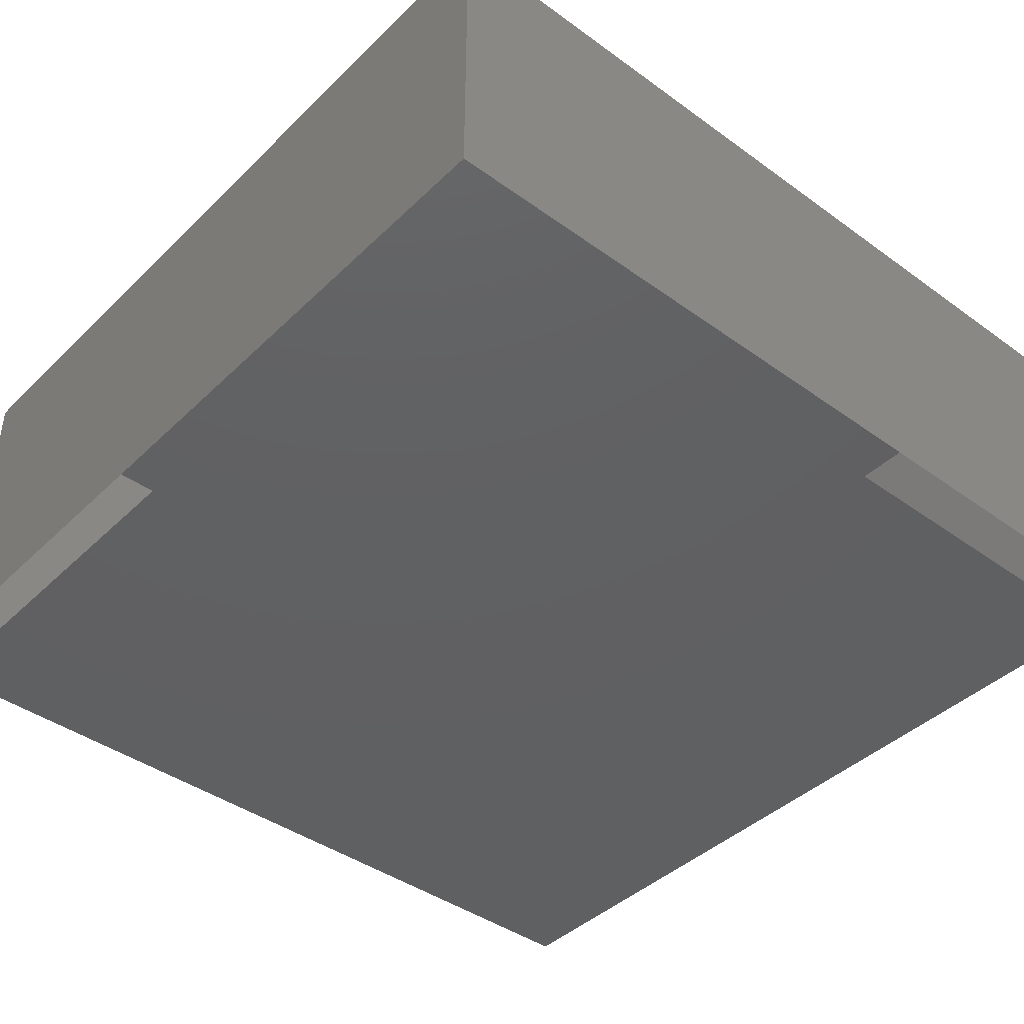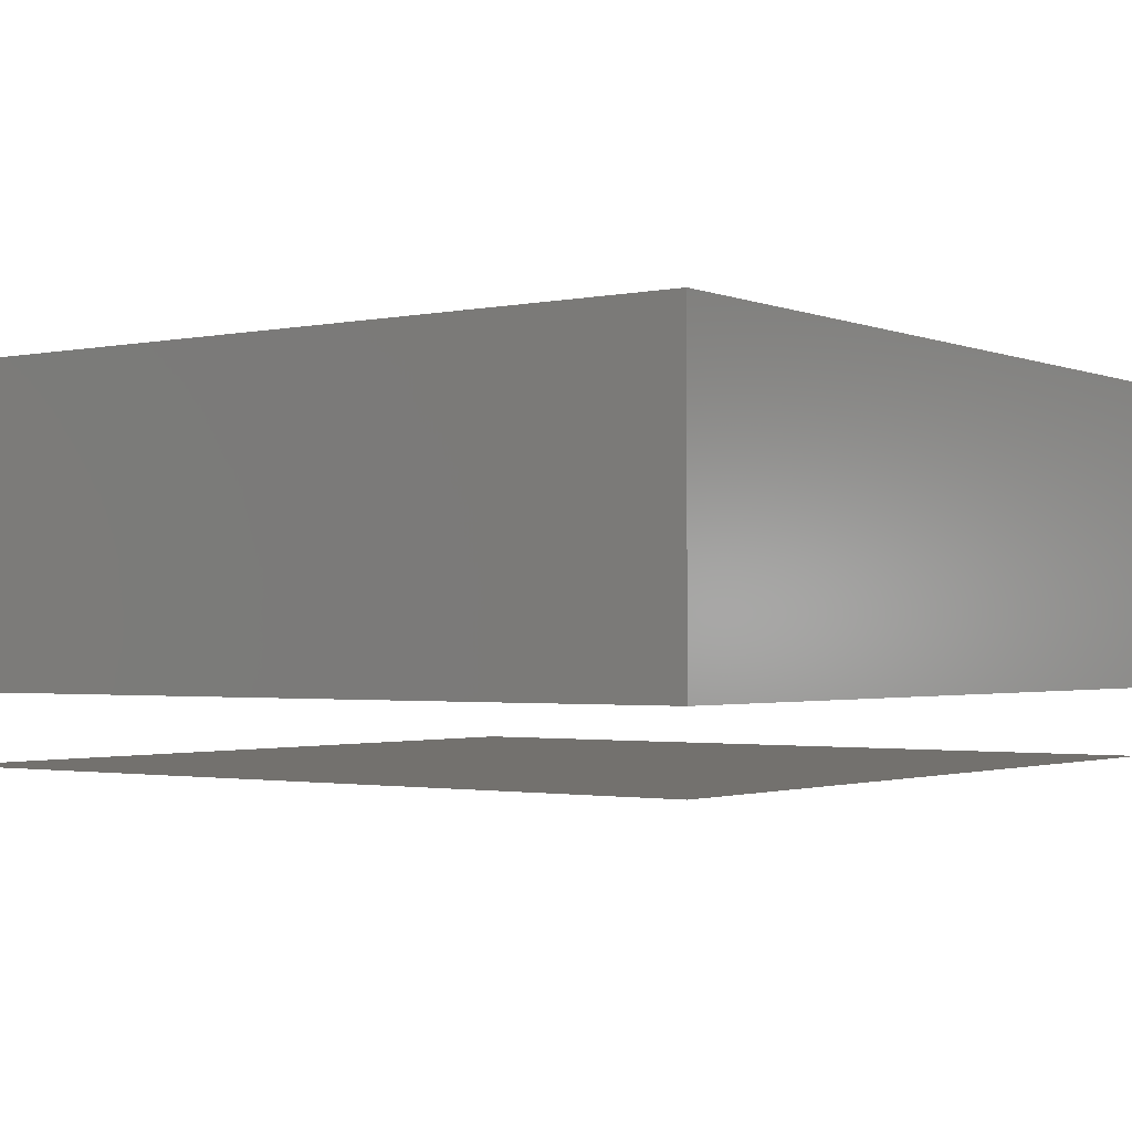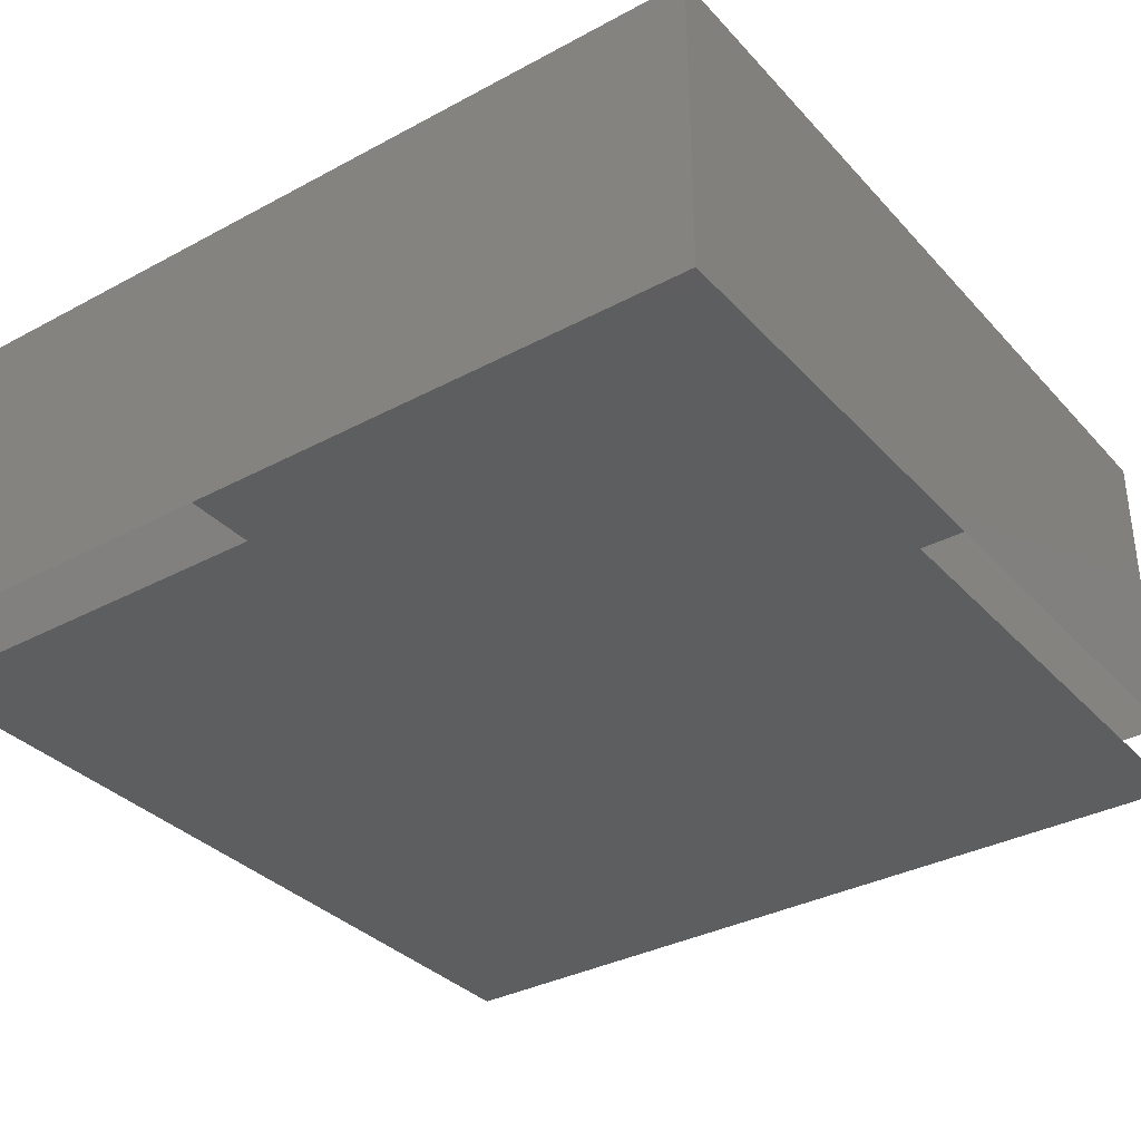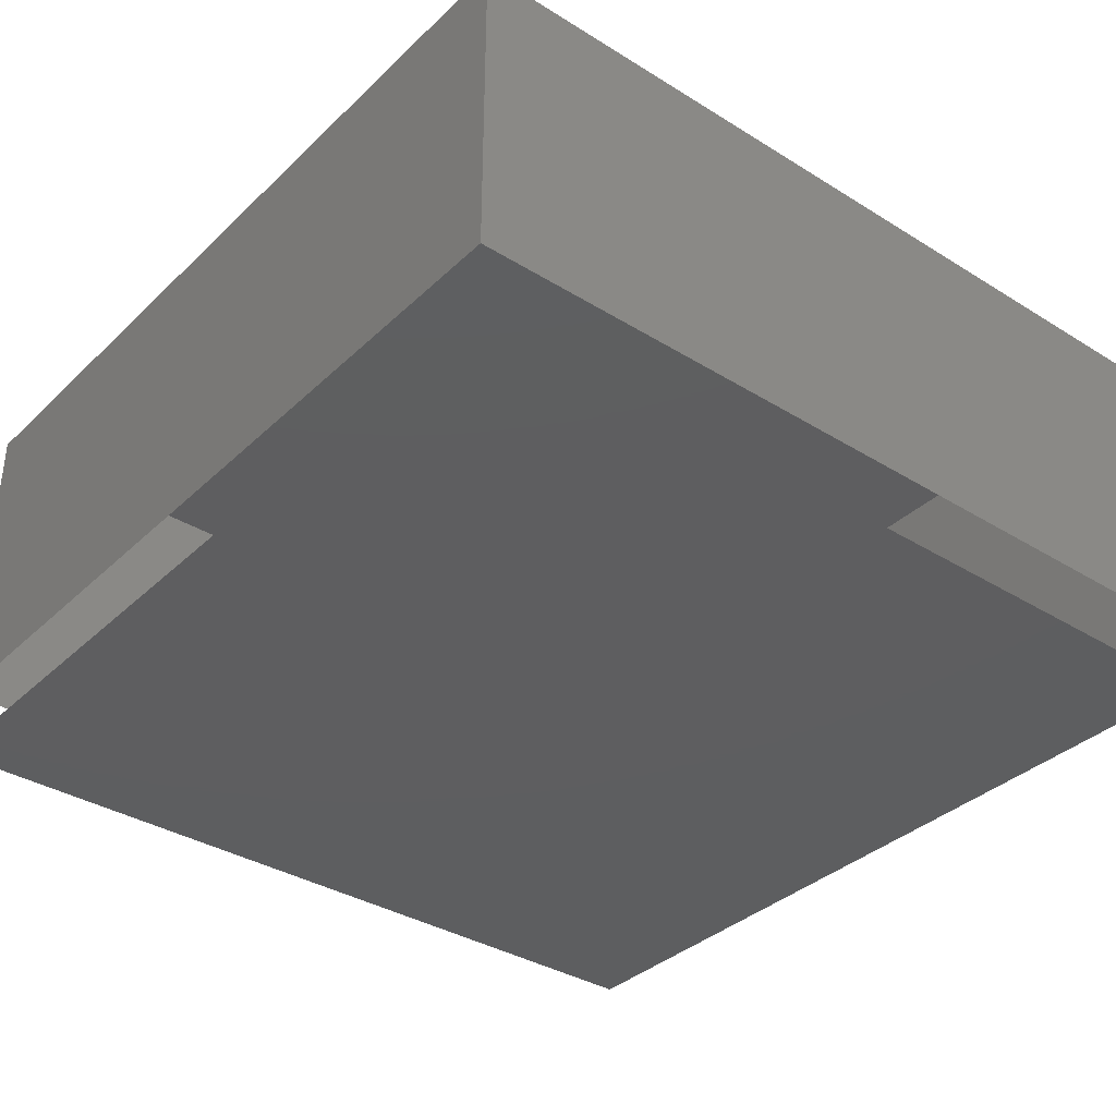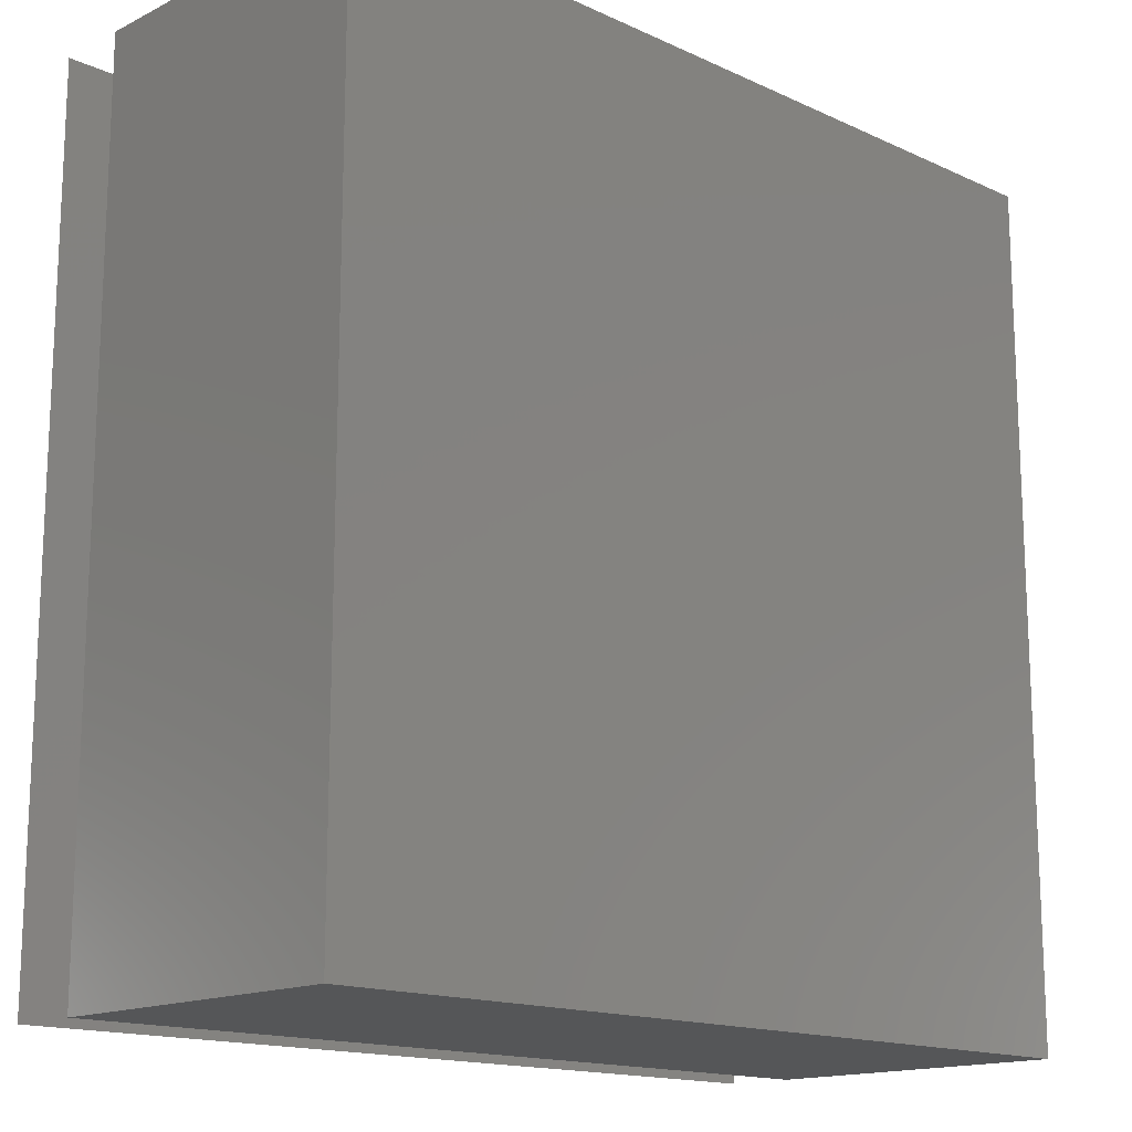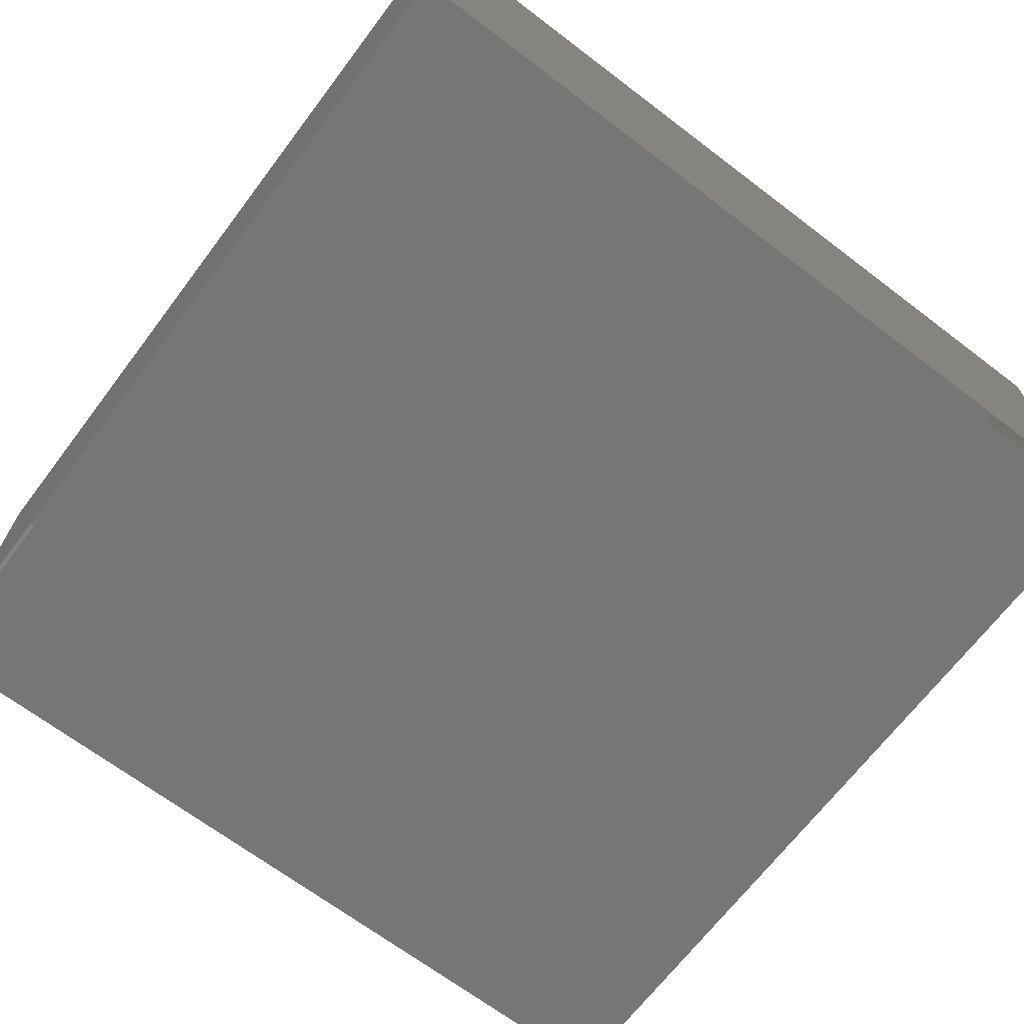
<metadata>
{"format":"stl","ext":"stl","renderer":"f3d","projection":"perspective","resolution":1024,"background":"white","views":[{"elev":-41.8,"azim":49.0,"up":"+Z"},{"elev":-1.7,"azim":-143.8,"up":"+Z"},{"elev":-34.4,"azim":125.8,"up":"+Z"},{"elev":-35.6,"azim":-129.2,"up":"+Z"},{"elev":-15.4,"azim":-44.0,"up":"+Y"},{"elev":-68.3,"azim":-37.2,"up":"+Z"}]}
</metadata>
<code>
# stl→obj: 20 verts, 20 faces
v 28.5 5.571 2.543
v 28.5 5.871 2.543
v 28.5 5.871 2.768
v 28.5 5.571 2.768
v 28.5 5.271 2.543
v 28.5 5.271 2.768
v 28.8 5.271 2.543
v 28.8 5.271 2.768
v 29.1 5.271 2.543
v 29.1 5.271 2.768
v 29.1 5.571 2.543
v 29.1 5.571 2.768
v 29.1 5.871 2.543
v 29.1 5.871 2.768
v 28.8 5.871 2.543
v 28.8 5.871 2.768
v 29.1 5.271 2.493
v 28.5 5.271 2.493
v 28.5 5.871 2.493
v 29.1 5.871 2.493
f 1 2 3
f 1 3 4
f 5 1 4
f 5 4 6
f 7 5 6
f 7 6 8
f 9 7 8
f 9 8 10
f 11 9 10
f 11 10 12
f 13 11 12
f 13 12 14
f 15 13 14
f 15 14 16
f 2 15 16
f 2 16 3
f 10 14 3
f 10 3 6
f 17 18 19
f 17 19 20

</code>
